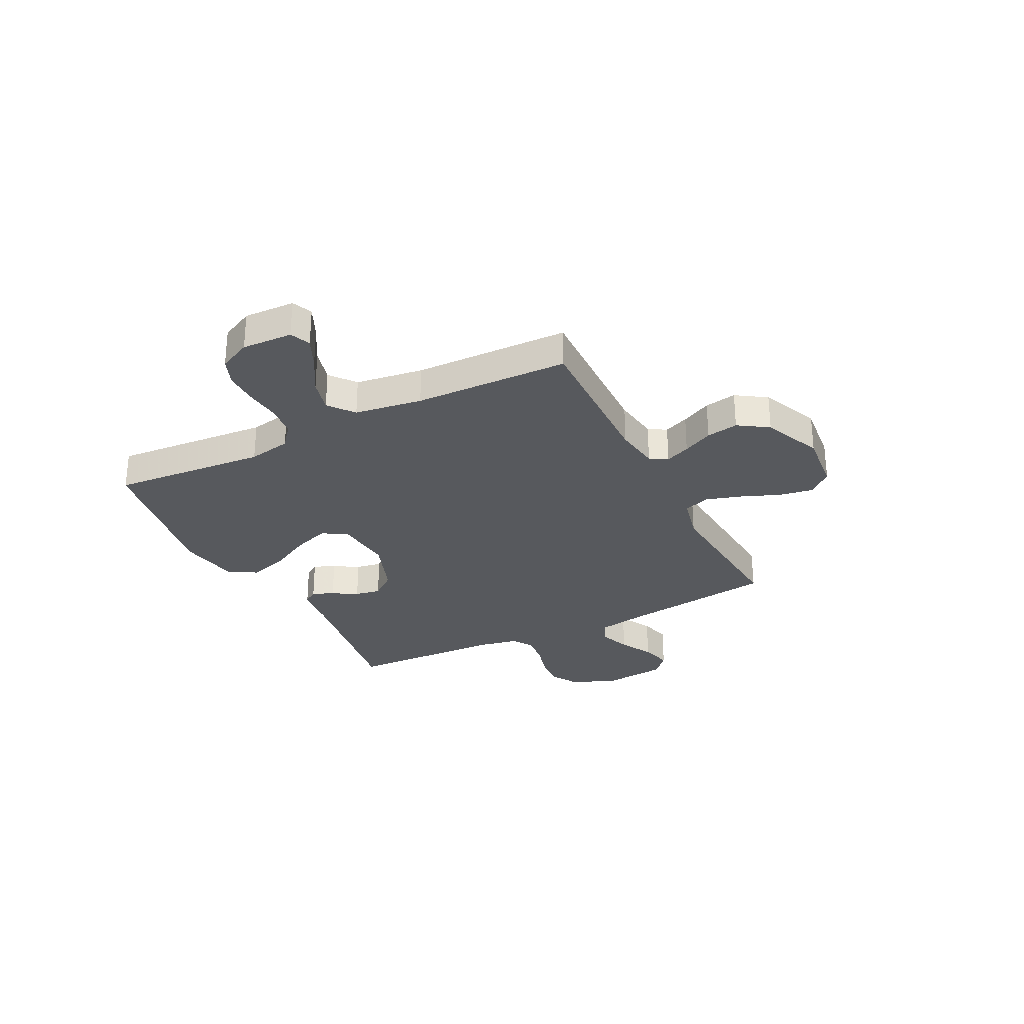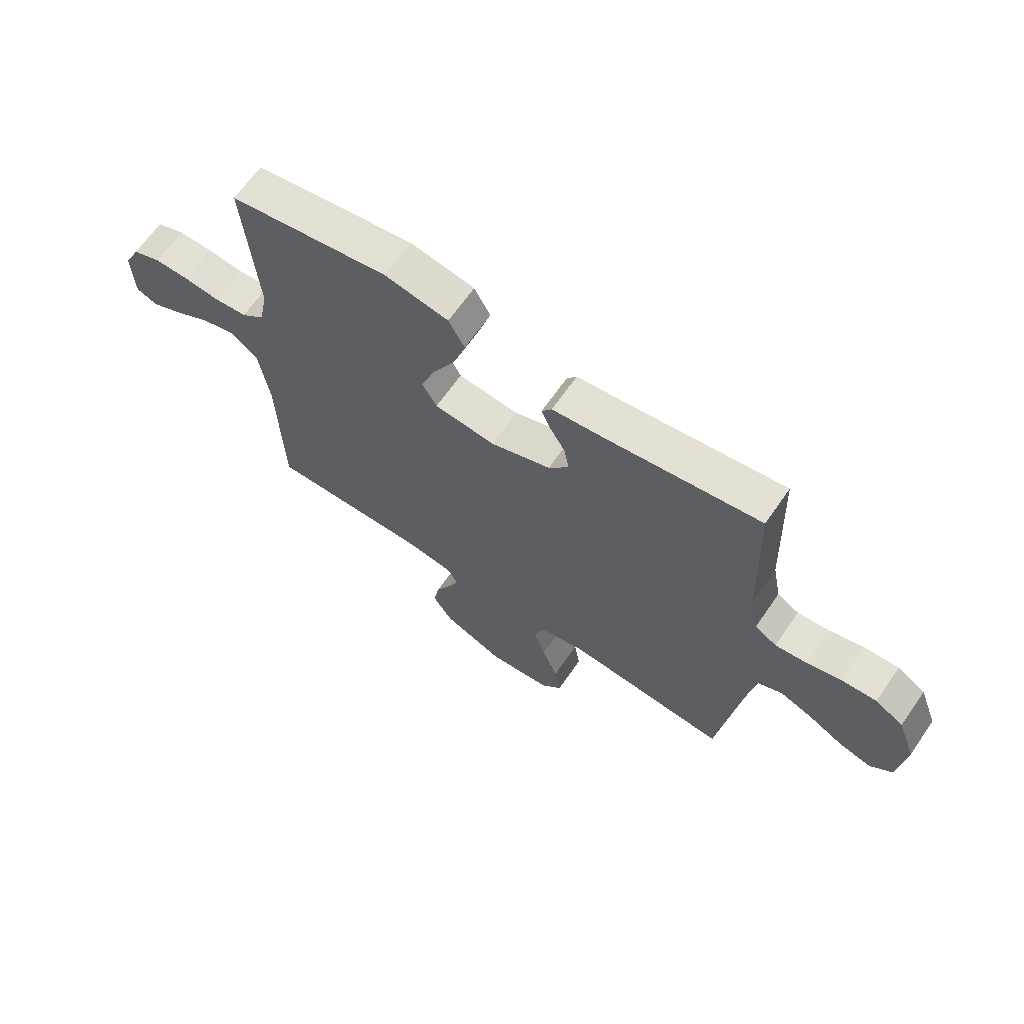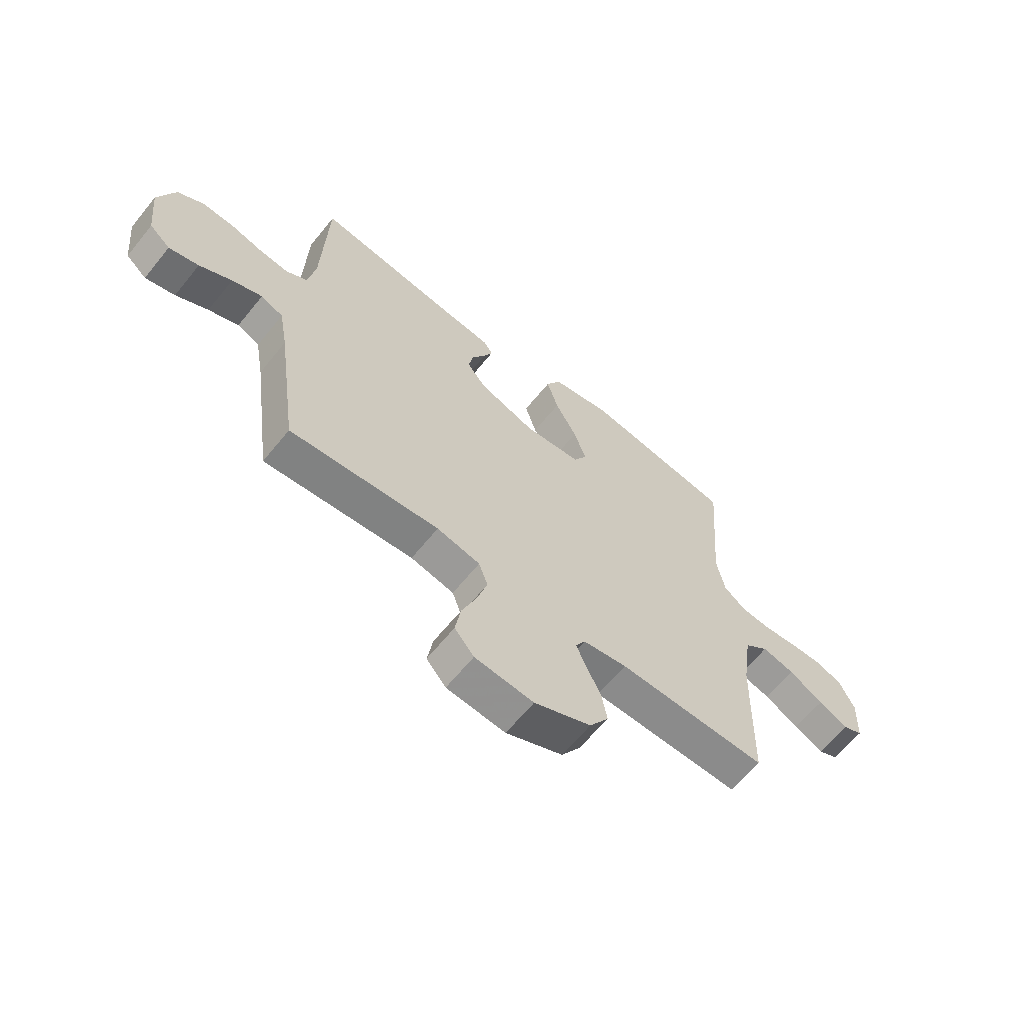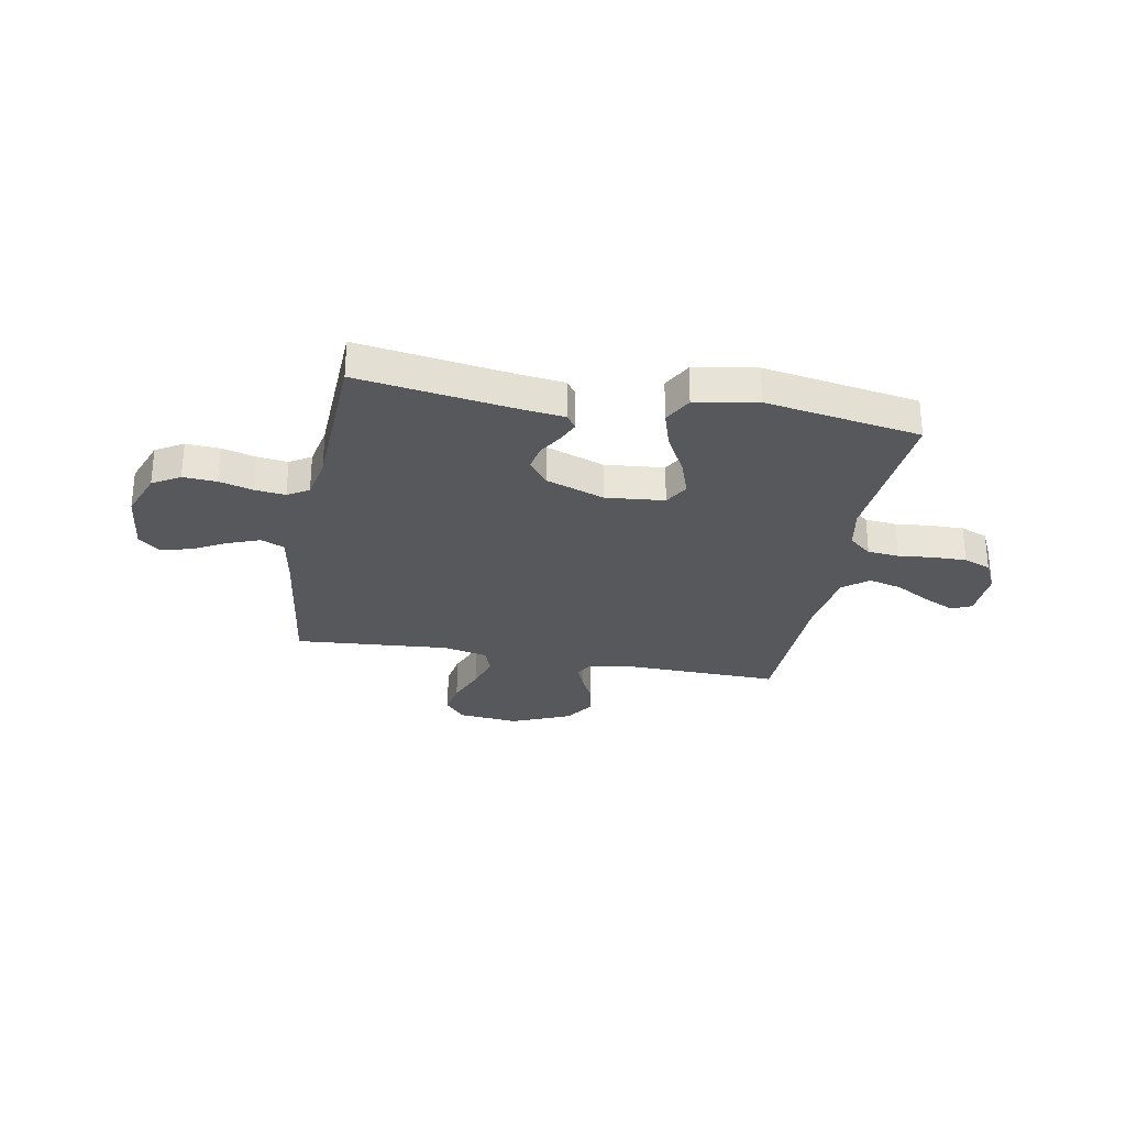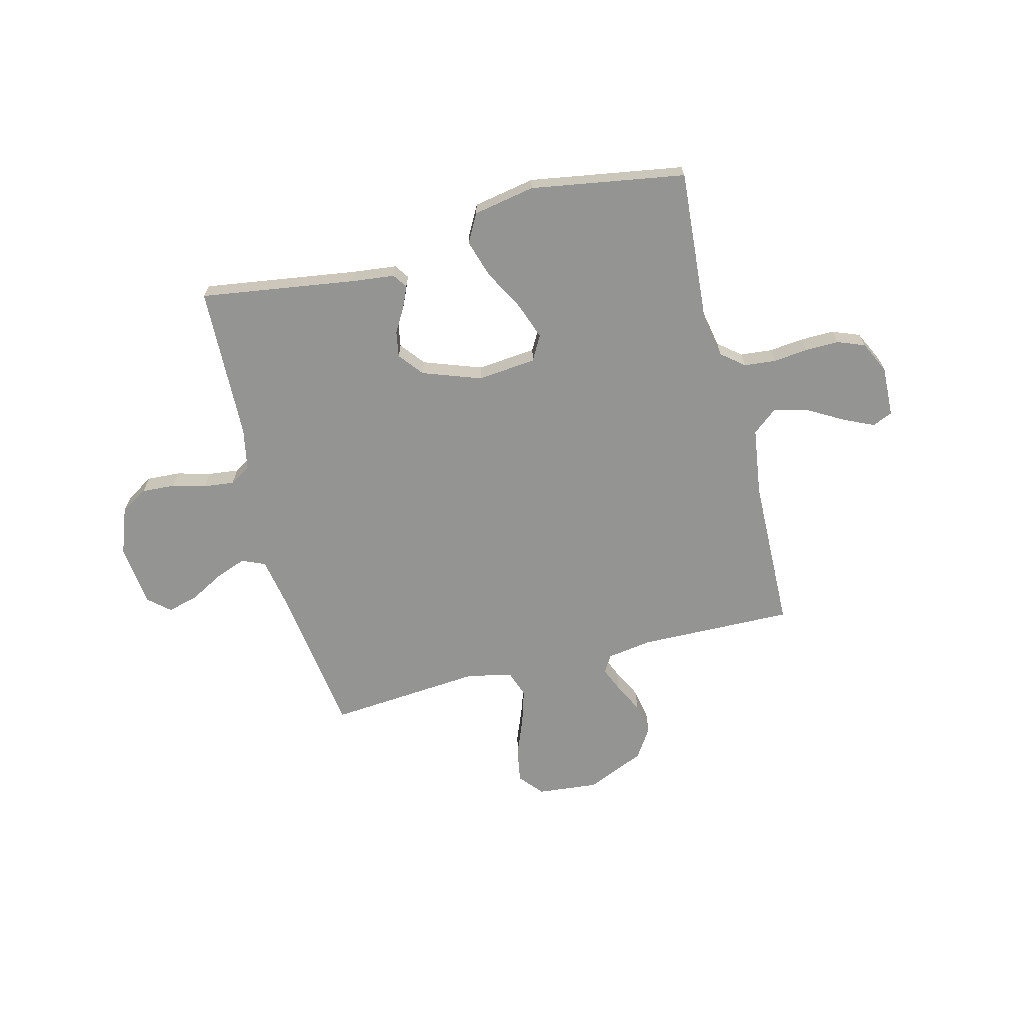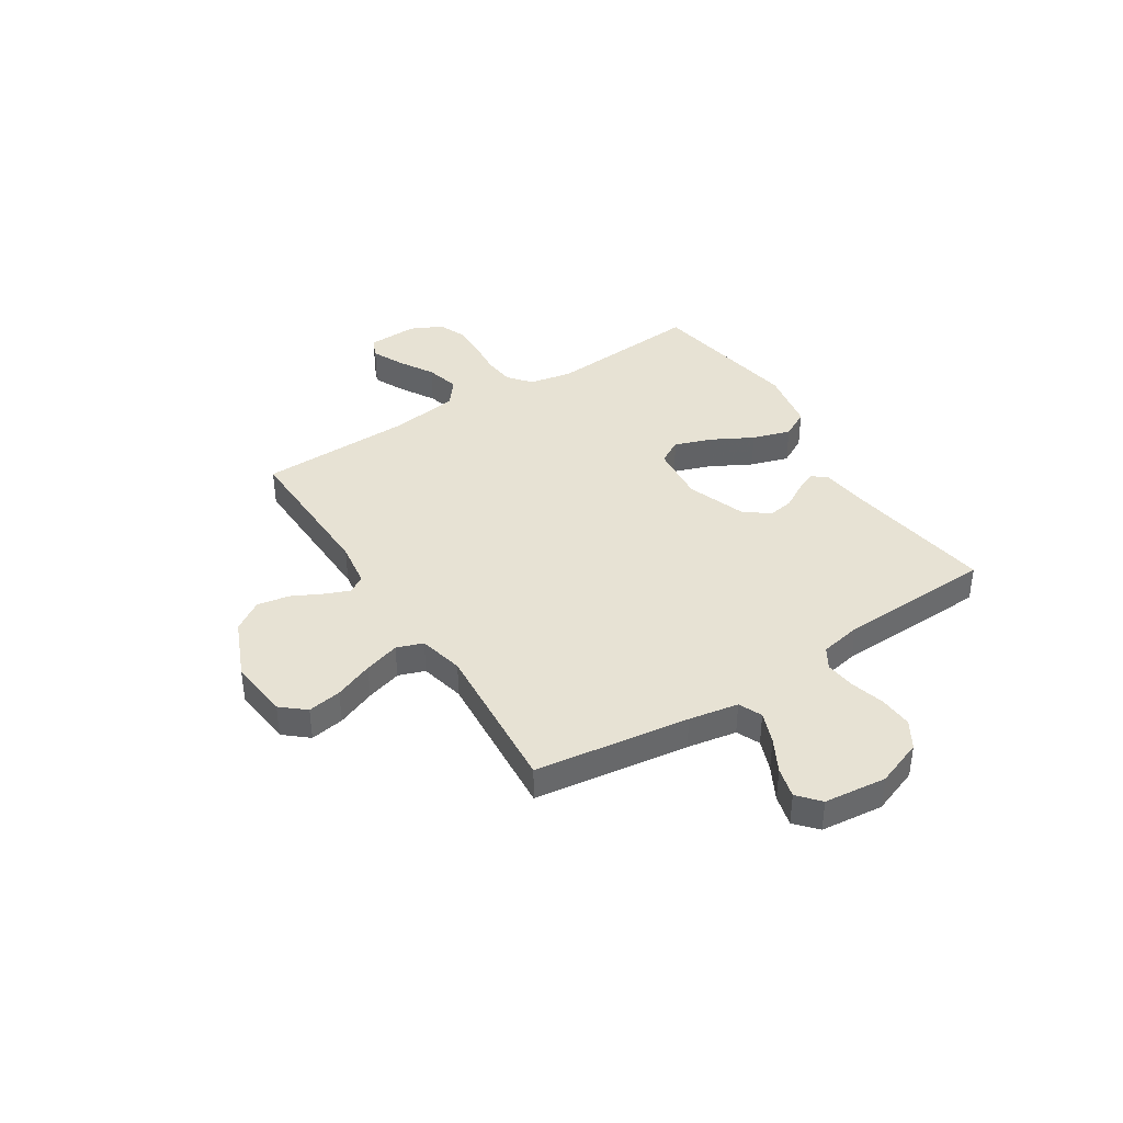
<metadata>
{"format":"obj","ext":"obj","renderer":"f3d","projection":"perspective","resolution":1024,"background":"white","views":[{"elev":-29.3,"azim":116.8,"up":"+Y"},{"elev":65.7,"azim":-145.3,"up":"+Z"},{"elev":-63.2,"azim":-38.9,"up":"+Z"},{"elev":-28.5,"azim":-10.5,"up":"+Y"},{"elev":-67.0,"azim":14.4,"up":"+Y"},{"elev":39.8,"azim":-122.6,"up":"+Y"}]}
</metadata>
<code>
v 0.5 0.07 -0.5
v 0.2 0.07 -0.493
v 0.112 0.07 -0.506
v 0.092 0.07 -0.54
v 0.112 0.07 -0.588
v 0.141 0.07 -0.646
v 0.152 0.07 -0.708
v 0.114 0.07 -0.766
v 0 0.07 -0.815
v -0.118 0.07 -0.803
v -0.157 0.07 -0.757
v -0.146 0.07 -0.691
v -0.116 0.07 -0.616
v -0.095 0.07 -0.547
v -0.113 0.07 -0.496
v -0.2 0.07 -0.476
v -0.5 0.07 -0.5
v -0.541 0.07 -0.2
v -0.558 0.07 -0.104
v -0.603 0.07 -0.084
v -0.664 0.07 -0.107
v -0.729 0.07 -0.142
v -0.789 0.07 -0.158
v -0.831 0.07 -0.121
v -0.844 0.07 0
v -0.81 0.07 0.091
v -0.757 0.07 0.123
v -0.692 0.07 0.119
v -0.627 0.07 0.101
v -0.568 0.07 0.094
v -0.527 0.07 0.119
v -0.511 0.07 0.2
v -0.5 0.07 0.5
v -0.2 0.07 0.455
v -0.115 0.07 0.445
v -0.096 0.07 0.417
v -0.114 0.07 0.376
v -0.142 0.07 0.328
v -0.151 0.07 0.278
v -0.113 0.07 0.23
v 0 0.07 0.189
v 0.114 0.07 0.2
v 0.141 0.07 0.248
v 0.116 0.07 0.319
v 0.073 0.07 0.399
v 0.05 0.07 0.473
v 0.08 0.07 0.528
v 0.2 0.07 0.55
v 0.5 0.07 0.5
v 0.476 0.07 0.2
v 0.492 0.07 0.117
v 0.536 0.07 0.081
v 0.597 0.07 0.075
v 0.665 0.07 0.082
v 0.73 0.07 0.083
v 0.783 0.07 0.062
v 0.813 0.07 0
v 0.809 0.07 -0.098
v 0.77 0.07 -0.115
v 0.71 0.07 -0.087
v 0.641 0.07 -0.047
v 0.576 0.07 -0.03
v 0.527 0.07 -0.069
v 0.508 0.07 -0.2
v 0.5 0 -0.5
v 0.2 0 -0.493
v 0.112 0 -0.506
v 0.092 0 -0.54
v 0.112 0 -0.588
v 0.141 0 -0.646
v 0.152 0 -0.708
v 0.114 0 -0.766
v 0 0 -0.815
v -0.118 0 -0.803
v -0.157 0 -0.757
v -0.146 0 -0.691
v -0.116 0 -0.616
v -0.095 0 -0.547
v -0.113 0 -0.496
v -0.2 0 -0.476
v -0.5 0 -0.5
v -0.541 0 -0.2
v -0.558 0 -0.104
v -0.603 0 -0.084
v -0.664 0 -0.107
v -0.729 0 -0.142
v -0.789 0 -0.158
v -0.831 0 -0.121
v -0.844 0 0
v -0.81 0 0.091
v -0.757 0 0.123
v -0.692 0 0.119
v -0.627 0 0.101
v -0.568 0 0.094
v -0.527 0 0.119
v -0.511 0 0.2
v -0.5 0 0.5
v -0.2 0 0.455
v -0.115 0 0.445
v -0.096 0 0.417
v -0.114 0 0.376
v -0.142 0 0.328
v -0.151 0 0.278
v -0.113 0 0.23
v 0 0 0.189
v 0.114 0 0.2
v 0.141 0 0.248
v 0.116 0 0.319
v 0.073 0 0.399
v 0.05 0 0.473
v 0.08 0 0.528
v 0.2 0 0.55
v 0.5 0 0.5
v 0.476 0 0.2
v 0.492 0 0.117
v 0.536 0 0.081
v 0.597 0 0.075
v 0.665 0 0.082
v 0.73 0 0.083
v 0.783 0 0.062
v 0.813 0 0
v 0.809 0 -0.098
v 0.77 0 -0.115
v 0.71 0 -0.087
v 0.641 0 -0.047
v 0.576 0 -0.03
v 0.527 0 -0.069
v 0.508 0 -0.2
f 59 60 61
f 58 59 61
f 57 58 61
f 56 57 61
f 55 56 61
f 54 55 61
f 53 54 61
f 52 53 61 62
f 51 52 62 63
f 48 49 50
f 47 48 50
f 46 47 50
f 45 46 50
f 44 45 50
f 51 63 64
f 50 51 64
f 44 50 64
f 43 44 64
f 36 37 38
f 35 36 38
f 34 35 38
f 34 38 39
f 33 34 39
f 32 33 39
f 31 32 39 40
f 27 28 29
f 26 27 29
f 25 26 29
f 24 25 29
f 23 24 29
f 22 23 29
f 21 22 29
f 20 21 29 30
f 31 40 41
f 30 31 41
f 20 30 41
f 19 20 41
f 11 12 13
f 10 11 13
f 9 10 13
f 8 9 13
f 7 8 13
f 6 7 13
f 5 6 13
f 4 5 13 14
f 3 4 14 15
f 64 1 2
f 43 64 2
f 42 43 2
f 3 15 16
f 2 3 16
f 42 2 16
f 41 42 16
f 19 41 16
f 18 19 16
f 16 17 18
f 125 124 123
f 125 123 122
f 125 122 121
f 125 121 120
f 125 120 119
f 125 119 118
f 125 118 117
f 126 125 117 116
f 127 126 116 115
f 114 113 112
f 114 112 111
f 114 111 110
f 114 110 109
f 114 109 108
f 128 127 115
f 128 115 114
f 128 114 108
f 128 108 107
f 102 101 100
f 102 100 99
f 102 99 98
f 103 102 98
f 103 98 97
f 103 97 96
f 104 103 96 95
f 93 92 91
f 93 91 90
f 93 90 89
f 93 89 88
f 93 88 87
f 93 87 86
f 93 86 85
f 94 93 85 84
f 105 104 95
f 105 95 94
f 105 94 84
f 105 84 83
f 77 76 75
f 77 75 74
f 77 74 73
f 77 73 72
f 77 72 71
f 77 71 70
f 77 70 69
f 78 77 69 68
f 79 78 68 67
f 66 65 128
f 66 128 107
f 66 107 106
f 80 79 67
f 80 67 66
f 80 66 106
f 80 106 105
f 80 105 83
f 80 83 82
f 82 81 80
f 1 65 66 2
f 2 66 67 3
f 3 67 68 4
f 4 68 69 5
f 5 69 70 6
f 6 70 71 7
f 7 71 72 8
f 8 72 73 9
f 9 73 74 10
f 10 74 75 11
f 11 75 76 12
f 12 76 77 13
f 13 77 78 14
f 14 78 79 15
f 15 79 80 16
f 16 80 81 17
f 17 81 82 18
f 18 82 83 19
f 19 83 84 20
f 20 84 85 21
f 21 85 86 22
f 22 86 87 23
f 23 87 88 24
f 24 88 89 25
f 25 89 90 26
f 26 90 91 27
f 27 91 92 28
f 28 92 93 29
f 29 93 94 30
f 30 94 95 31
f 31 95 96 32
f 32 96 97 33
f 33 97 98 34
f 34 98 99 35
f 35 99 100 36
f 36 100 101 37
f 37 101 102 38
f 38 102 103 39
f 39 103 104 40
f 40 104 105 41
f 41 105 106 42
f 42 106 107 43
f 43 107 108 44
f 44 108 109 45
f 45 109 110 46
f 46 110 111 47
f 47 111 112 48
f 48 112 113 49
f 49 113 114 50
f 50 114 115 51
f 51 115 116 52
f 52 116 117 53
f 53 117 118 54
f 54 118 119 55
f 55 119 120 56
f 56 120 121 57
f 57 121 122 58
f 58 122 123 59
f 59 123 124 60
f 60 124 125 61
f 61 125 126 62
f 62 126 127 63
f 63 127 128 64
f 64 128 65 1

</code>
